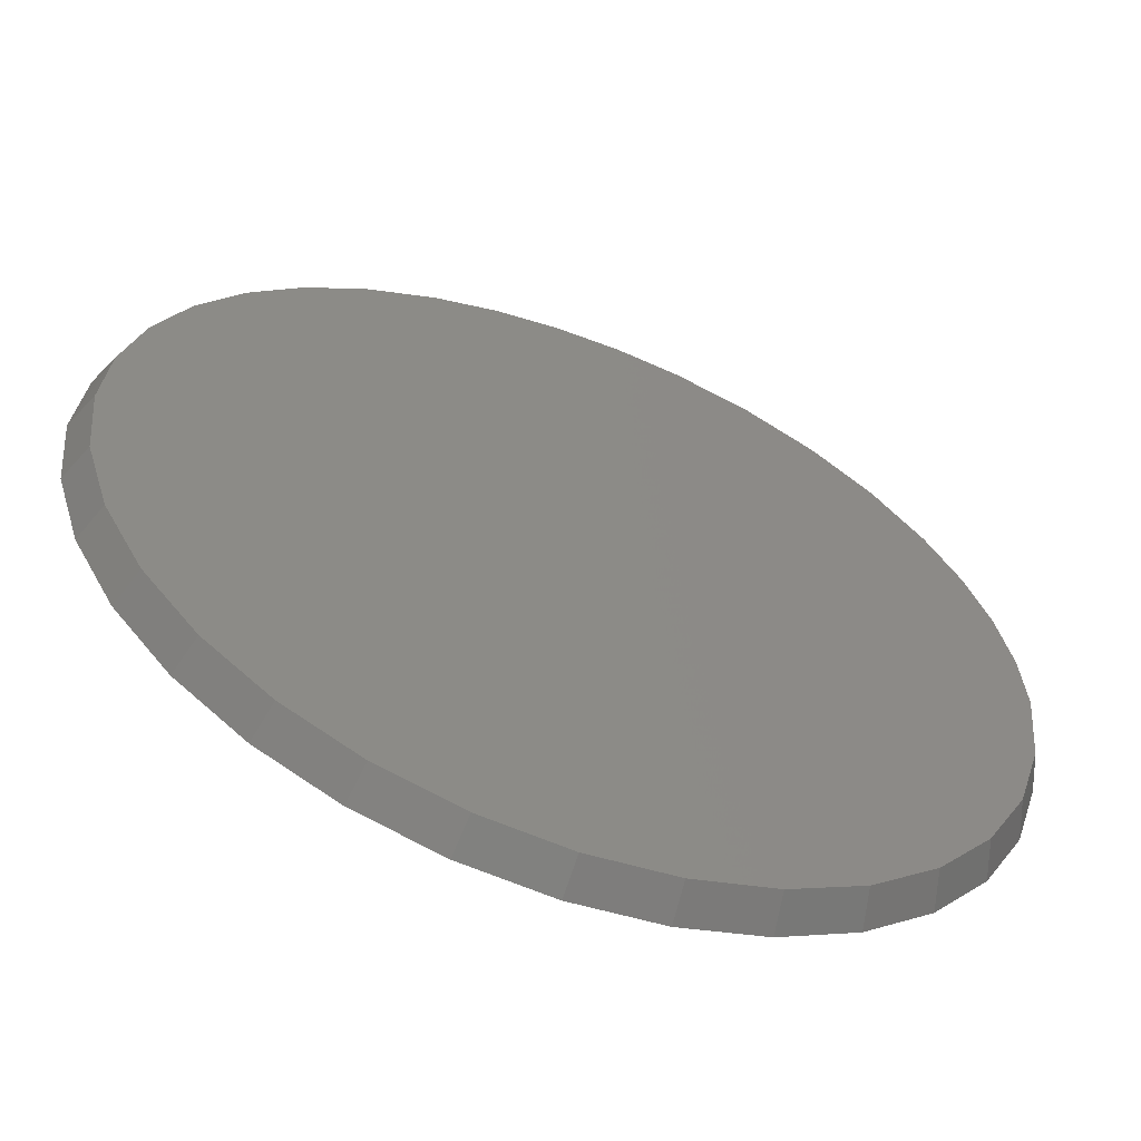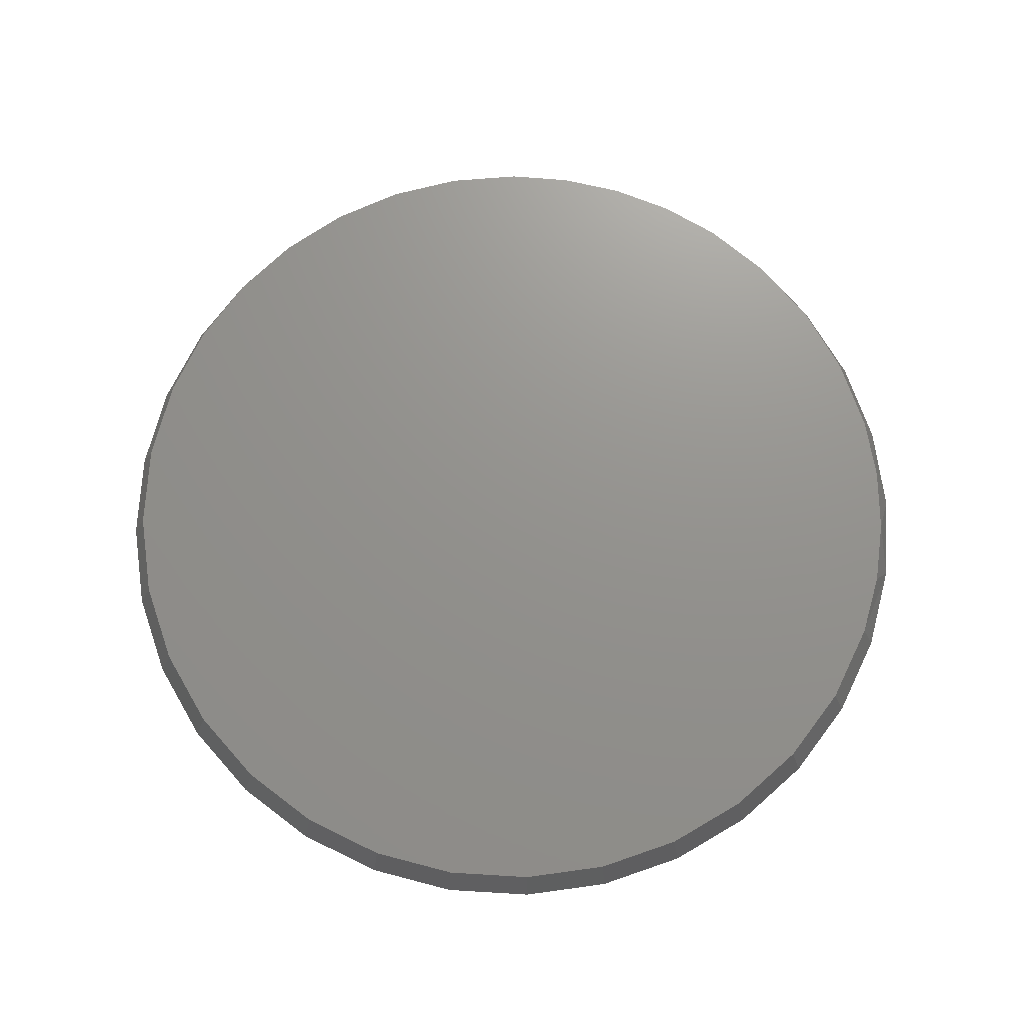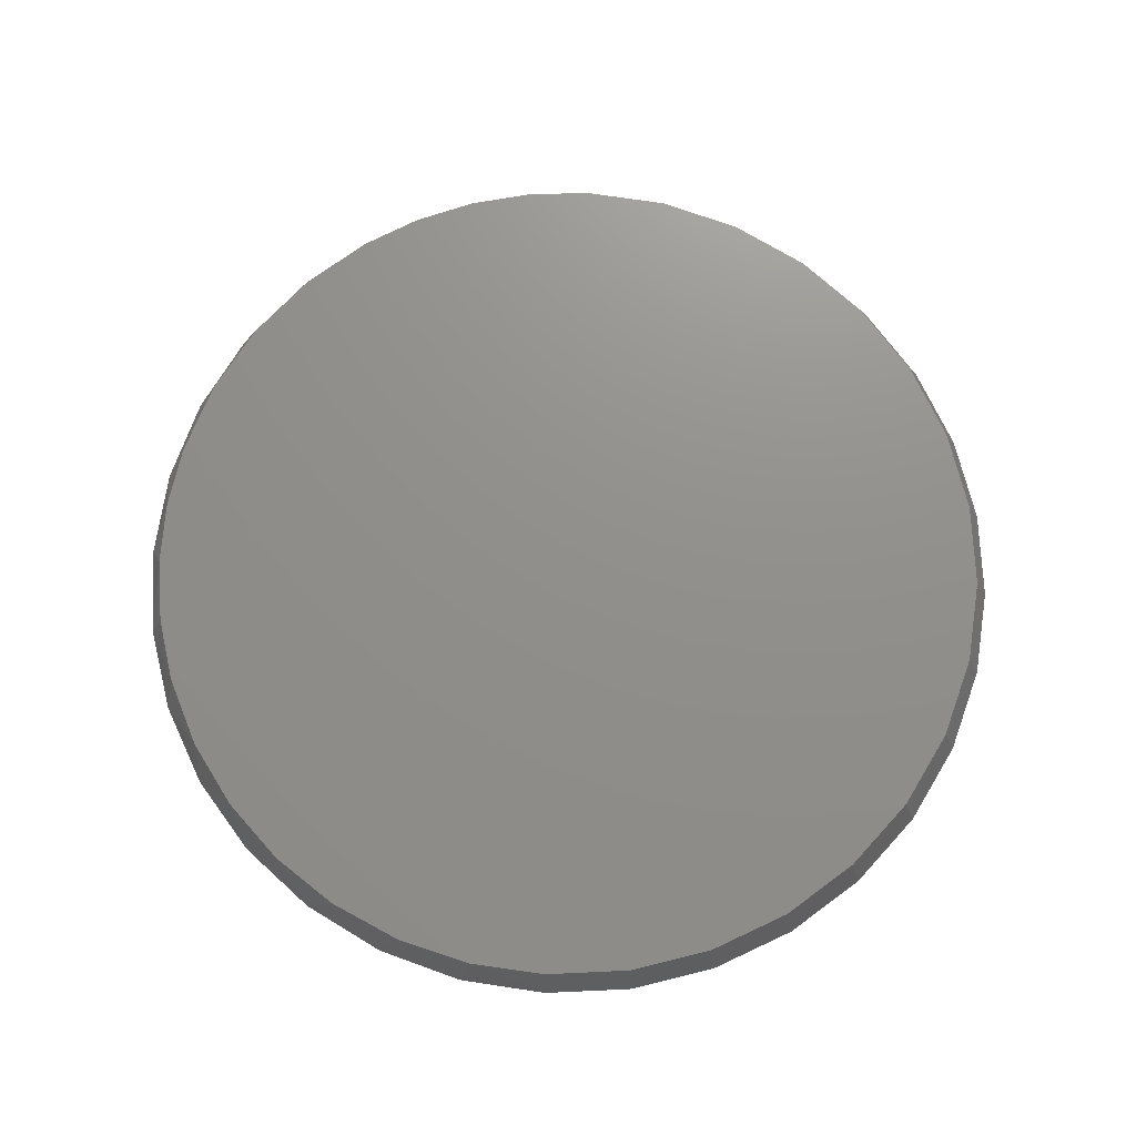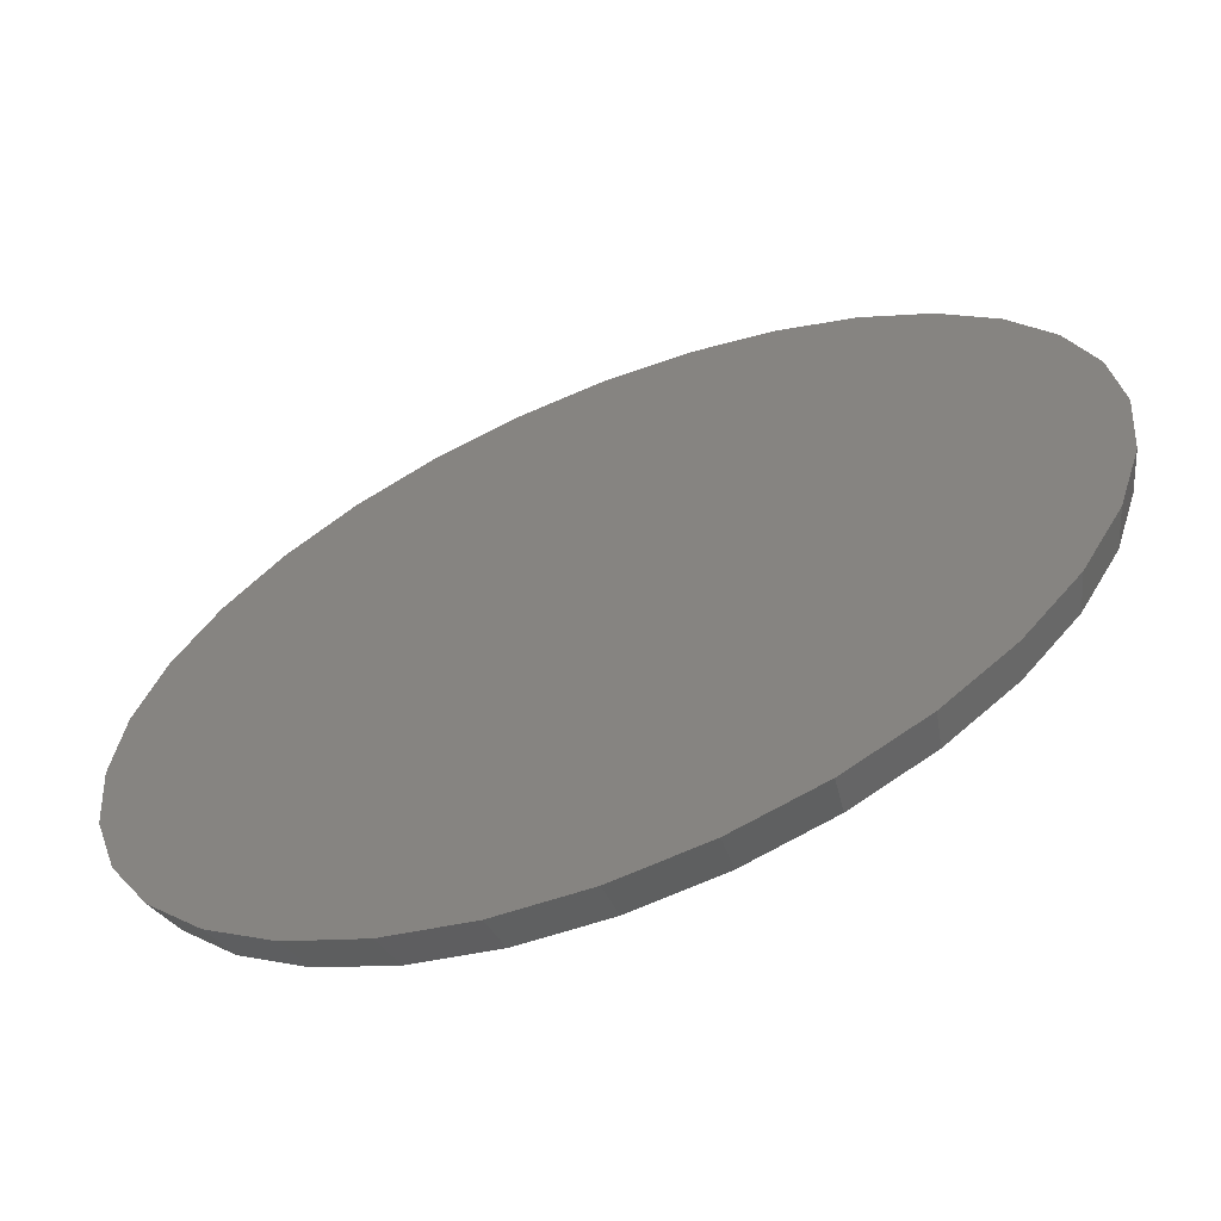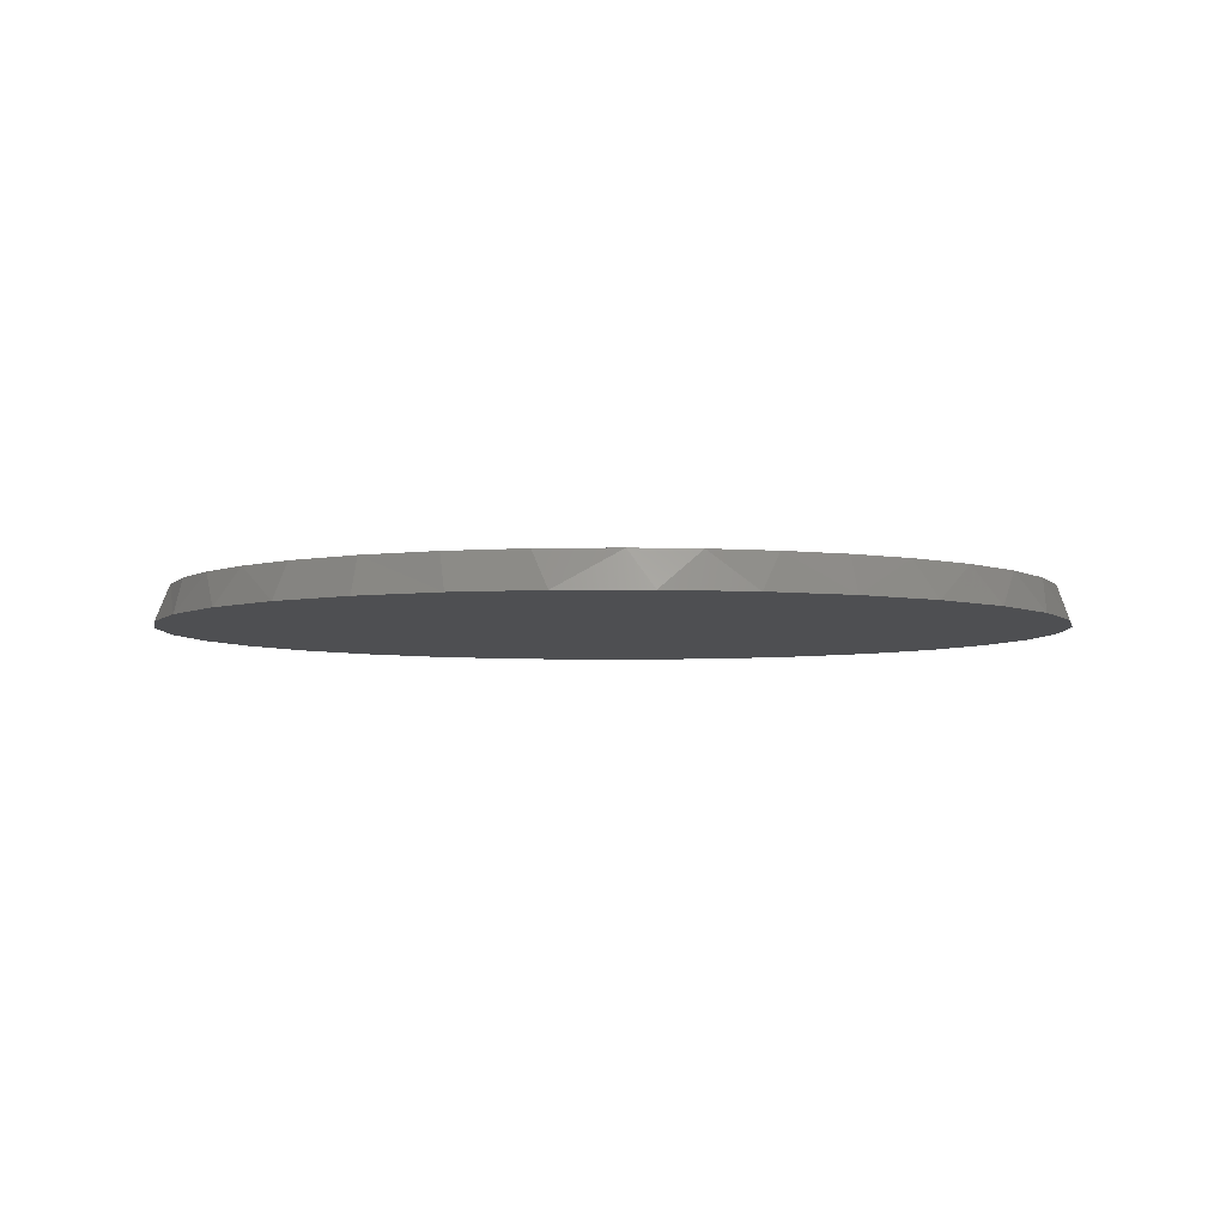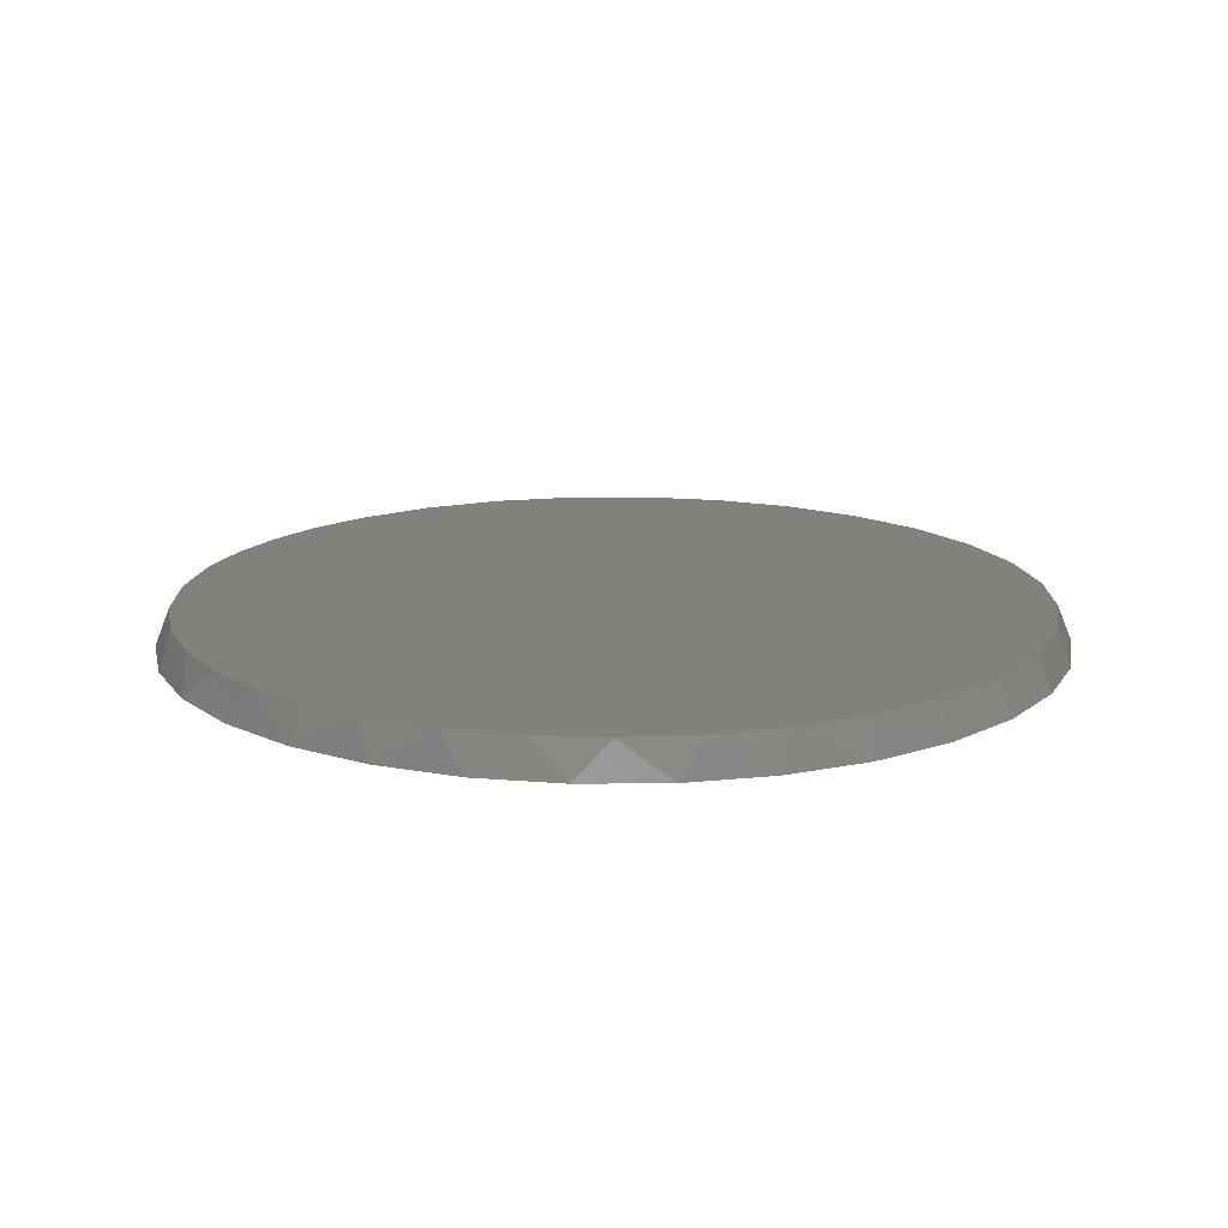
<metadata>
{"format":"stl","ext":"stl","renderer":"f3d","projection":"perspective","resolution":1024,"background":"white","views":[{"elev":-59.3,"azim":-20.8,"up":"+Y"},{"elev":71.6,"azim":20.3,"up":"+Z"},{"elev":72.7,"azim":-87.0,"up":"+Z"},{"elev":-63.3,"azim":-157.9,"up":"+Y"},{"elev":-4.7,"azim":164.2,"up":"+Z"},{"elev":15.8,"azim":-130.4,"up":"+Z"}]}
</metadata>
<code>
# stl→obj: 67 verts, 130 faces
v 0.05571 0.4714 0.03906
v -0.01534 0.4733 0.03906
v -0.08588 0.4645 0.03906
v -0.1543 0.4452 0.03906
v 0.2061 0.4304 0.03906
v 0.1257 0.459 0.03906
v -0.3531 0.3069 0.03906
v 0.3452 0.3328 0.03906
v -0.2951 0.3643 0.03906
v 0.28 0.3879 0.03906
v -0.2282 0.4108 0.03906
v 0.3994 0.267 0.03906
v -0.4004 0.2405 0.03906
v 0.4348 0.2057 0.03906
v -0.4364 0.1647 0.03906
v 0.4607 0.1397 0.03906
v 0.4764 0.07064 0.03906
v -0.4585 0.08365 0.03906
v 0.4817 -6.959e-16 0.03906
v -0.466 1.117e-07 0.03906
v 0.4726 -0.09244 0.03906
v -0.4568 -0.09244 0.03906
v 0.4457 -0.1813 0.03906
v -0.4299 -0.1813 0.03906
v 0.4019 -0.2633 0.03906
v -0.3861 -0.2633 0.03906
v 0.343 -0.3351 0.03906
v -0.3272 -0.3351 0.03906
v 0.2712 -0.394 0.03906
v -0.2554 -0.394 0.03906
v 0.1892 -0.4378 0.03906
v -0.1734 -0.4378 0.03906
v 0.1003 -0.4647 0.03906
v -0.08455 -0.4647 0.03906
v 0.007895 -0.4738 0.03906
v 0.007895 0.4895 0
v 0.1034 0.4801 0
v -0.0876 0.4801 0
v 0.007895 -0.4895 0
v -0.0876 -0.4801 0
v 0.1034 -0.4801 0
v -0.1794 -0.4522 0
v 0.1952 -0.4522 0
v -0.264 -0.407 0
v 0.2798 -0.407 0
v -0.3382 -0.3461 0
v 0.354 -0.3461 0
v -0.3991 -0.2719 0
v 0.4149 -0.2719 0
v -0.4443 -0.1873 0
v 0.4601 -0.1873 0
v -0.4722 -0.09549 0
v 0.488 -0.09549 0
v -0.4816 5.994e-17 0
v 0.4974 0 0
v -0.4722 0.09549 0
v 0.488 0.09549 0
v -0.4443 0.1873 0
v 0.4601 0.1873 0
v -0.3991 0.2719 0
v 0.4149 0.2719 0
v -0.3382 0.3461 0
v 0.354 0.3461 0
v -0.264 0.407 0
v 0.2798 0.407 0
v -0.1794 0.4522 0
v 0.1952 0.4522 0
f 1 2 3
f 4 5 3
f 3 5 6
f 3 6 1
f 7 8 9
f 9 8 10
f 9 10 11
f 11 10 5
f 11 5 4
f 8 7 12
f 12 7 13
f 12 13 14
f 14 13 15
f 14 15 16
f 16 15 17
f 17 15 18
f 17 18 19
f 19 18 20
f 19 20 21
f 21 20 22
f 21 22 23
f 23 22 24
f 23 24 25
f 25 24 26
f 25 26 27
f 27 26 28
f 27 28 29
f 29 28 30
f 29 30 31
f 31 30 32
f 31 32 33
f 33 32 34
f 33 34 35
f 36 37 38
f 39 40 41
f 41 40 42
f 41 42 43
f 43 42 44
f 43 44 45
f 45 44 46
f 45 46 47
f 47 46 48
f 47 48 49
f 49 48 50
f 49 50 51
f 51 50 52
f 51 52 53
f 53 52 54
f 53 54 55
f 55 54 56
f 55 56 57
f 57 56 58
f 57 58 59
f 59 58 60
f 59 60 61
f 61 60 62
f 61 62 63
f 63 62 64
f 63 64 65
f 65 64 66
f 65 66 67
f 67 66 38
f 67 38 37
f 57 59 16
f 59 61 14
f 16 59 14
f 65 67 5
f 10 65 5
f 67 37 6
f 5 67 6
f 37 36 1
f 6 37 1
f 38 3 2
f 2 36 38
f 1 36 2
f 38 66 4
f 4 3 38
f 9 11 64
f 11 66 64
f 4 66 11
f 7 9 62
f 9 64 62
f 60 13 7
f 7 62 60
f 58 15 13
f 13 60 58
f 15 58 56
f 15 56 18
f 18 56 54
f 18 54 20
f 16 17 57
f 57 17 19
f 57 19 55
f 14 61 12
f 12 61 63
f 12 63 8
f 8 63 65
f 8 65 10
f 39 34 40
f 40 34 32
f 40 32 42
f 42 32 30
f 42 30 44
f 44 30 28
f 44 28 46
f 46 28 26
f 46 26 48
f 48 26 24
f 48 24 50
f 50 24 22
f 50 22 52
f 52 22 20
f 52 20 54
f 34 39 35
f 35 39 41
f 35 41 33
f 33 41 43
f 33 43 31
f 31 43 45
f 31 45 29
f 29 45 47
f 29 47 27
f 27 47 49
f 27 49 25
f 25 49 51
f 25 51 23
f 23 51 53
f 23 53 21
f 21 53 55
f 21 55 19

</code>
